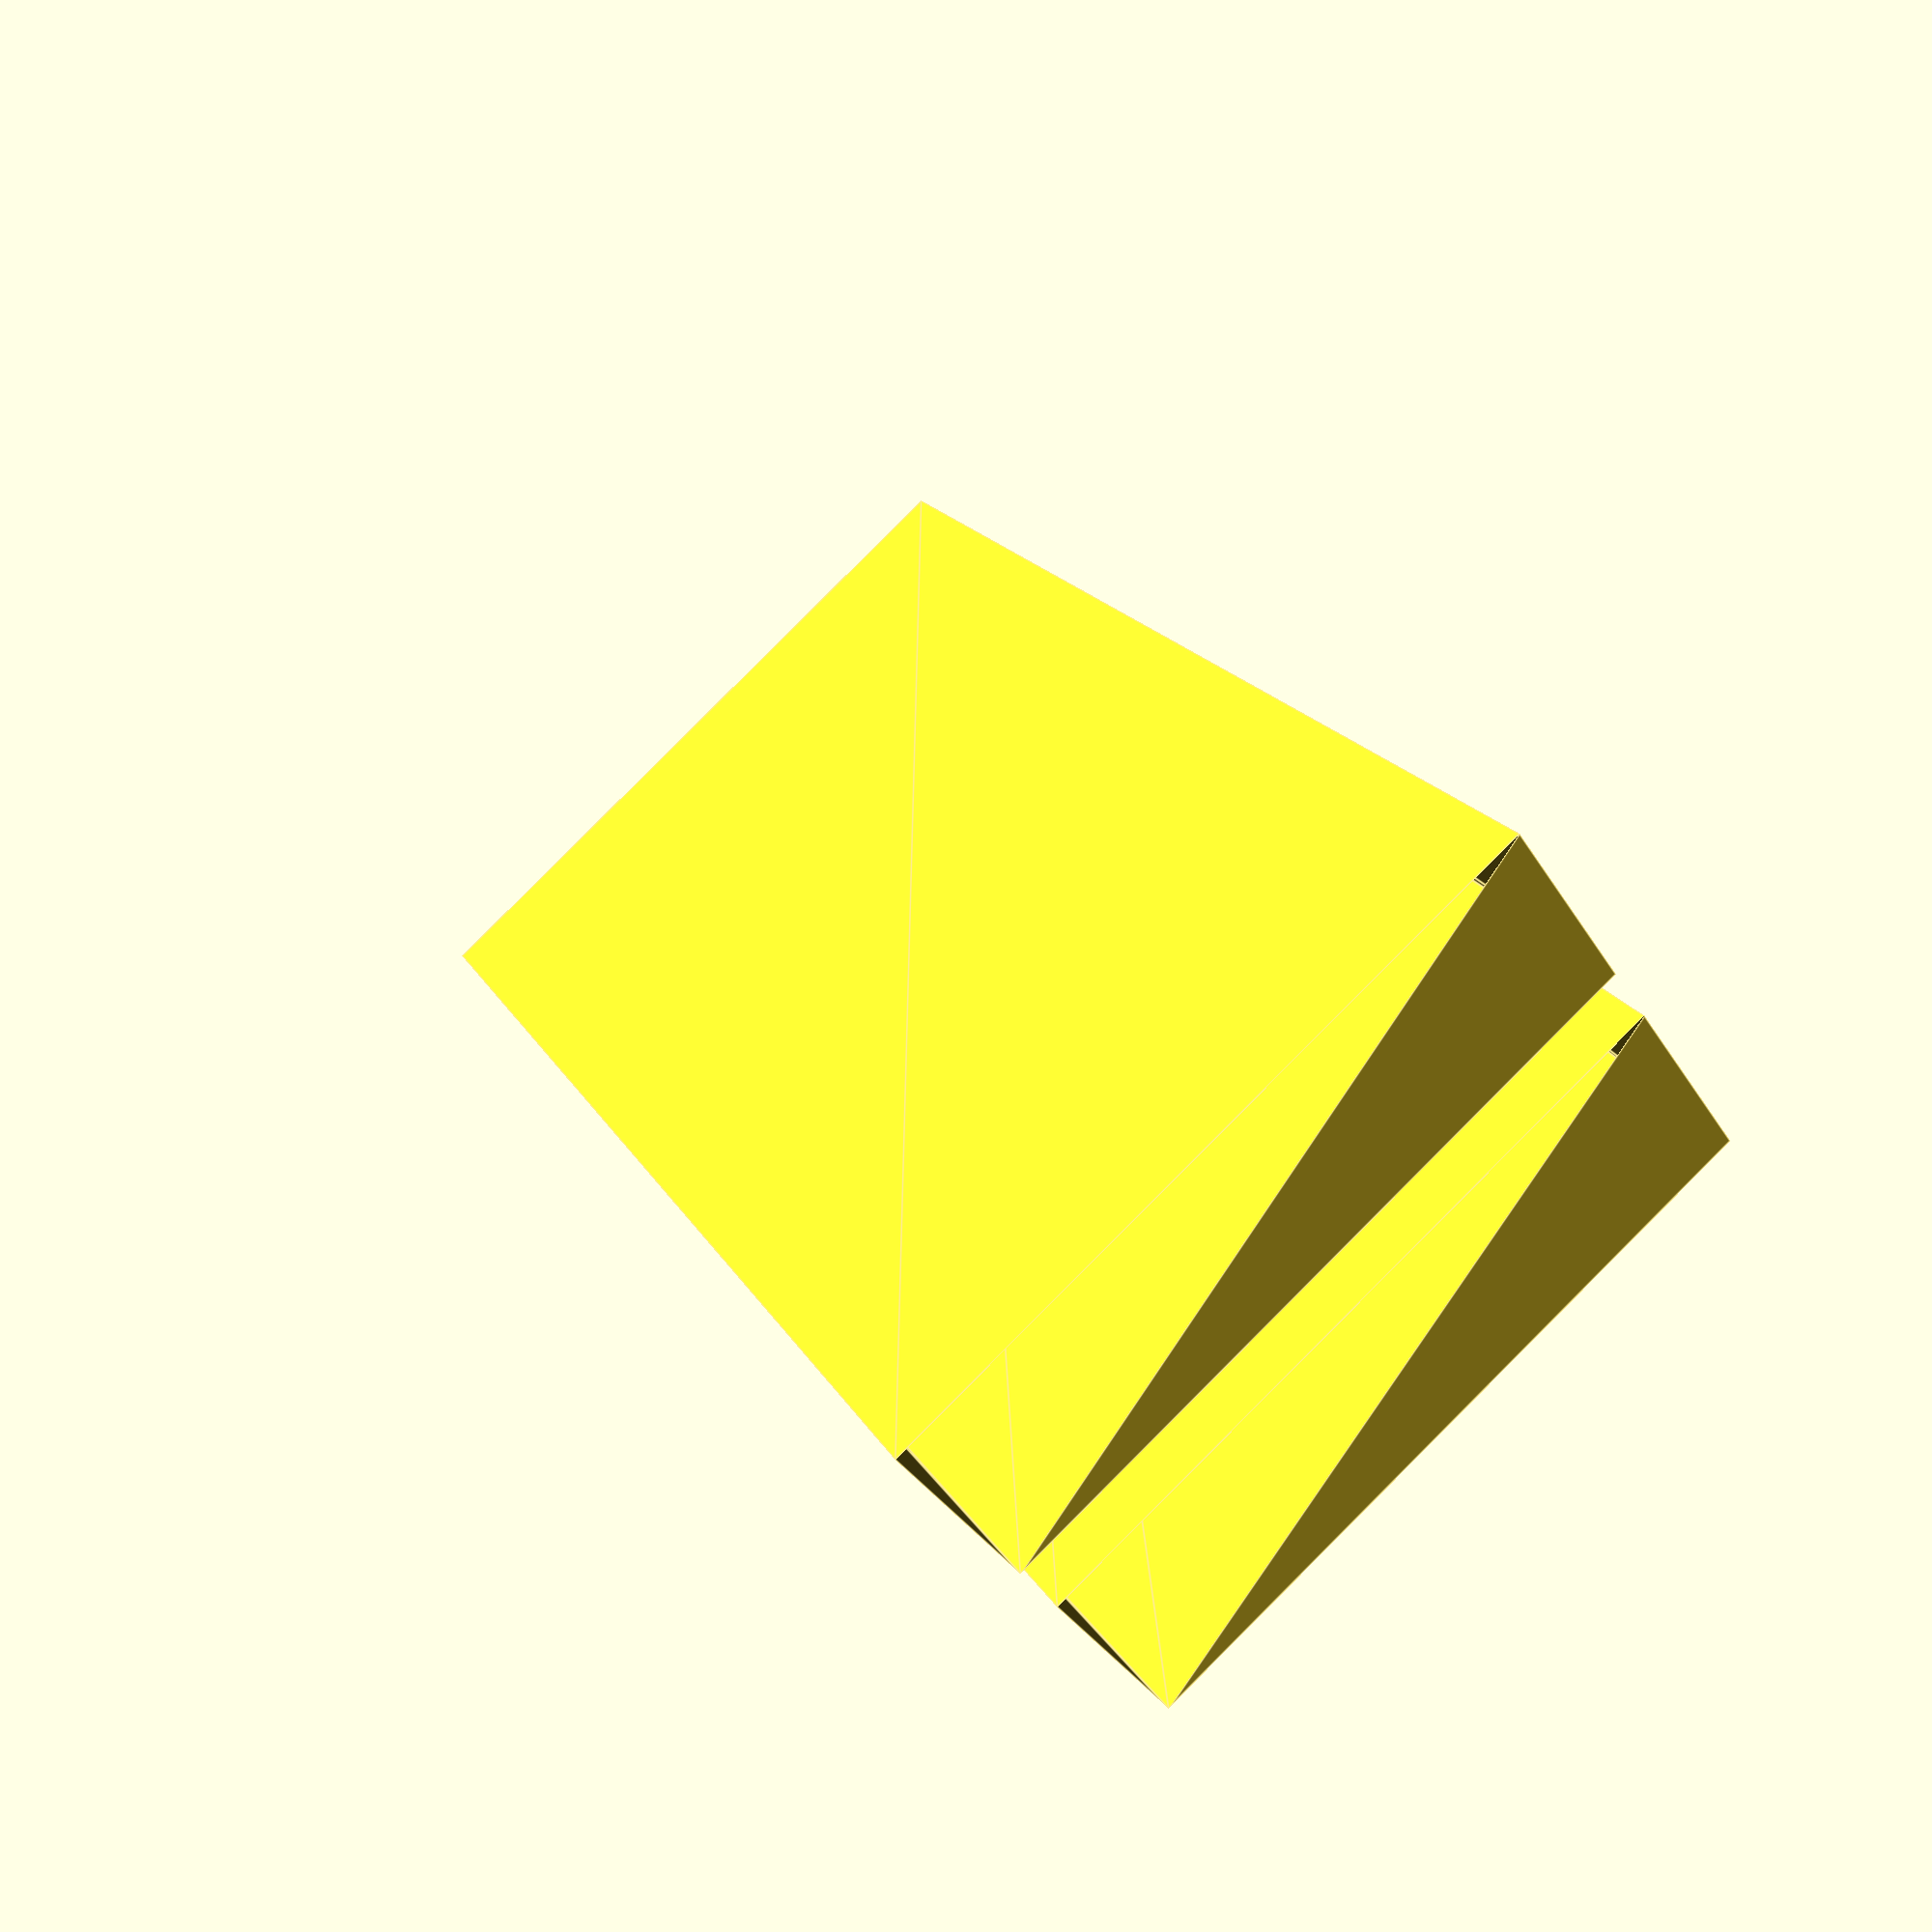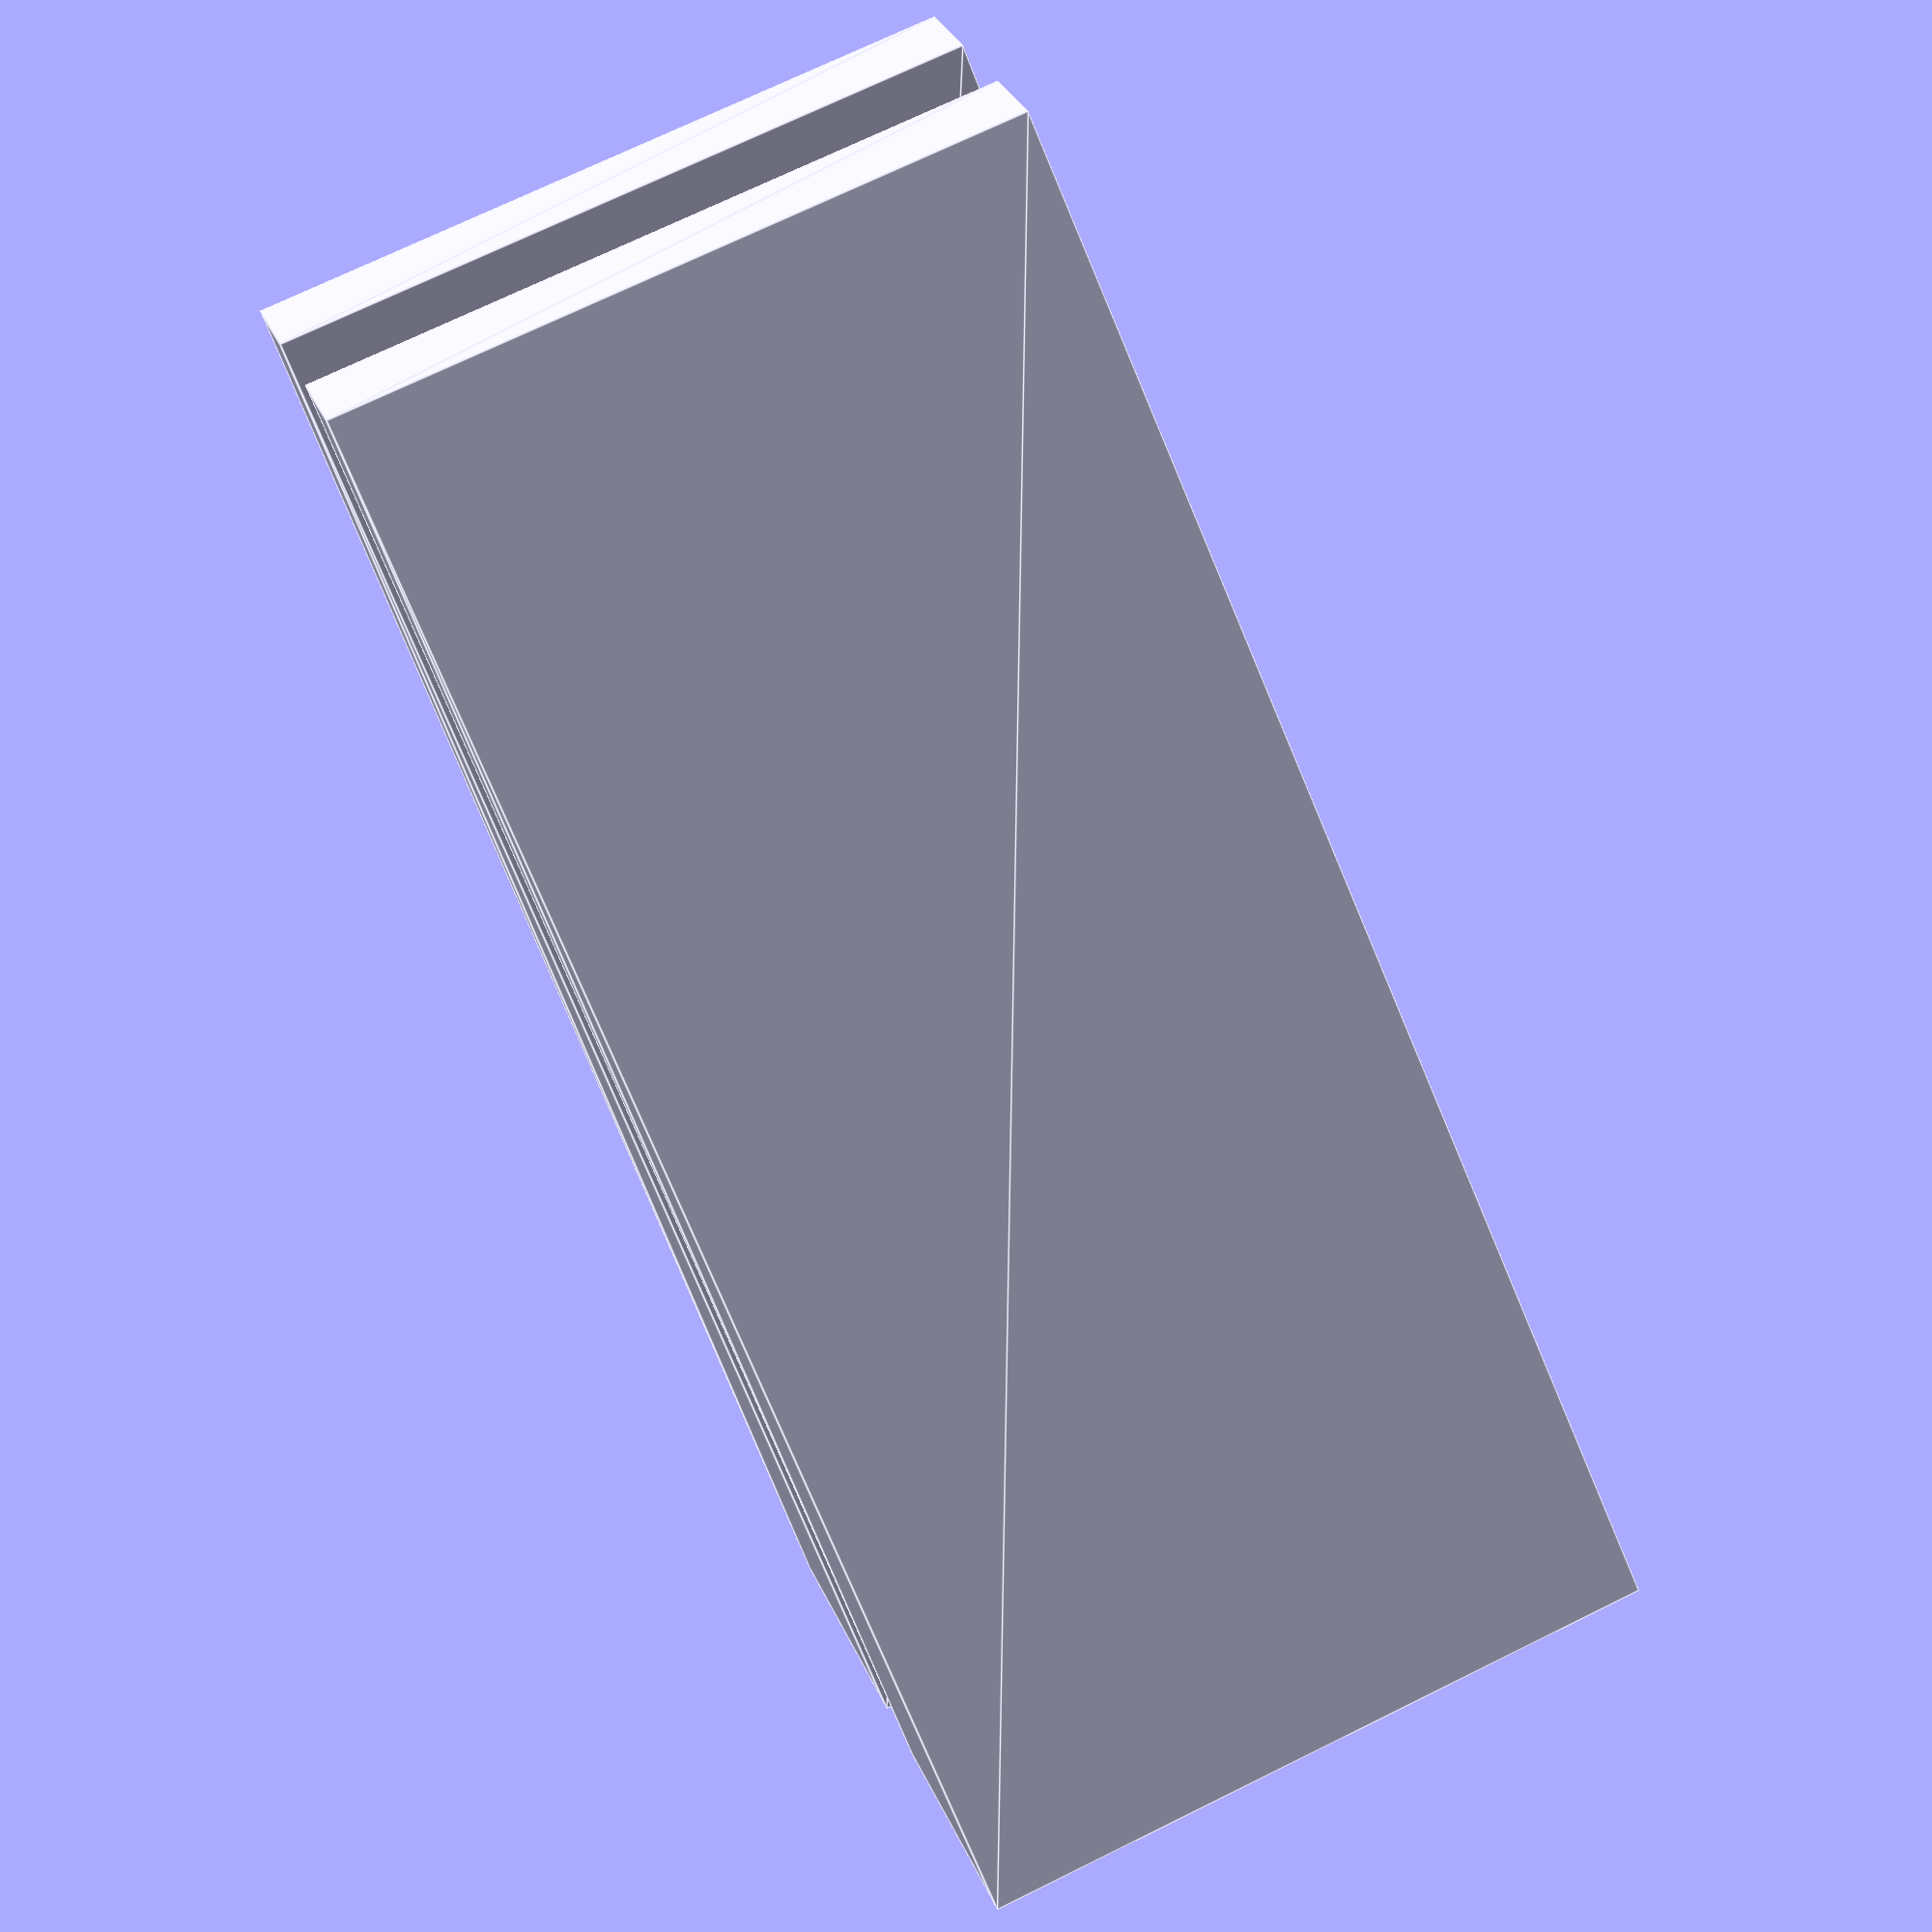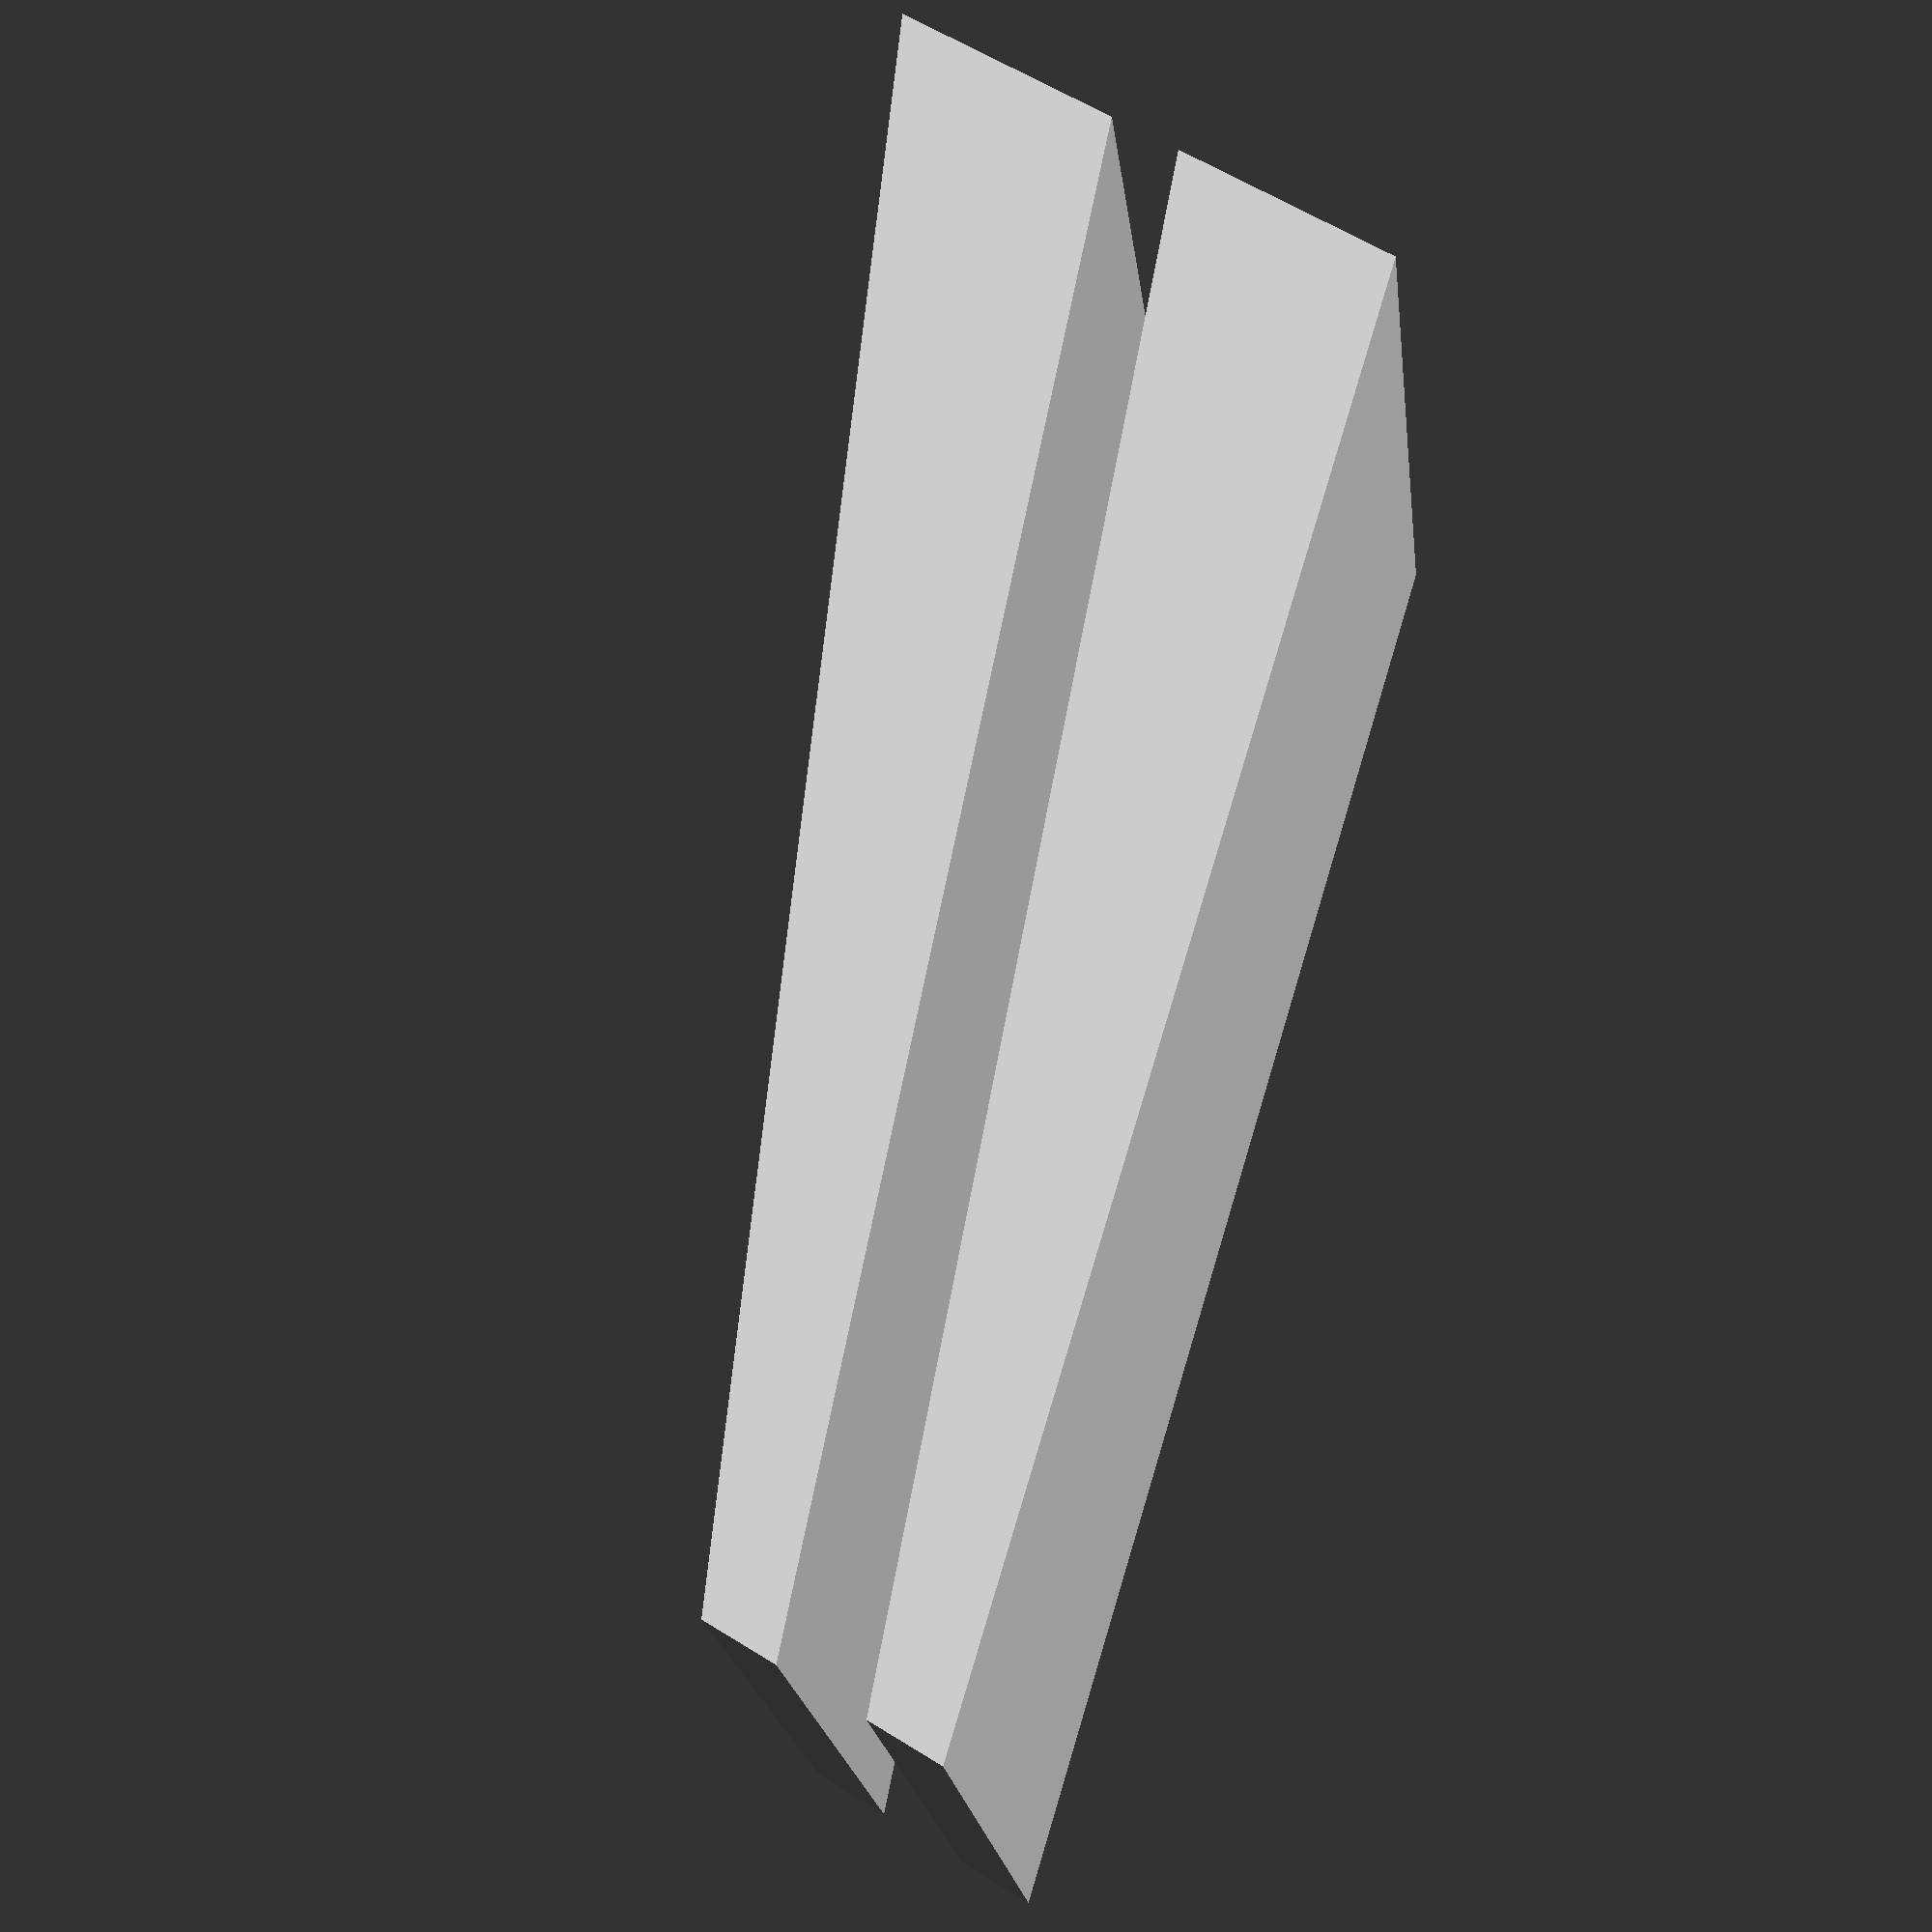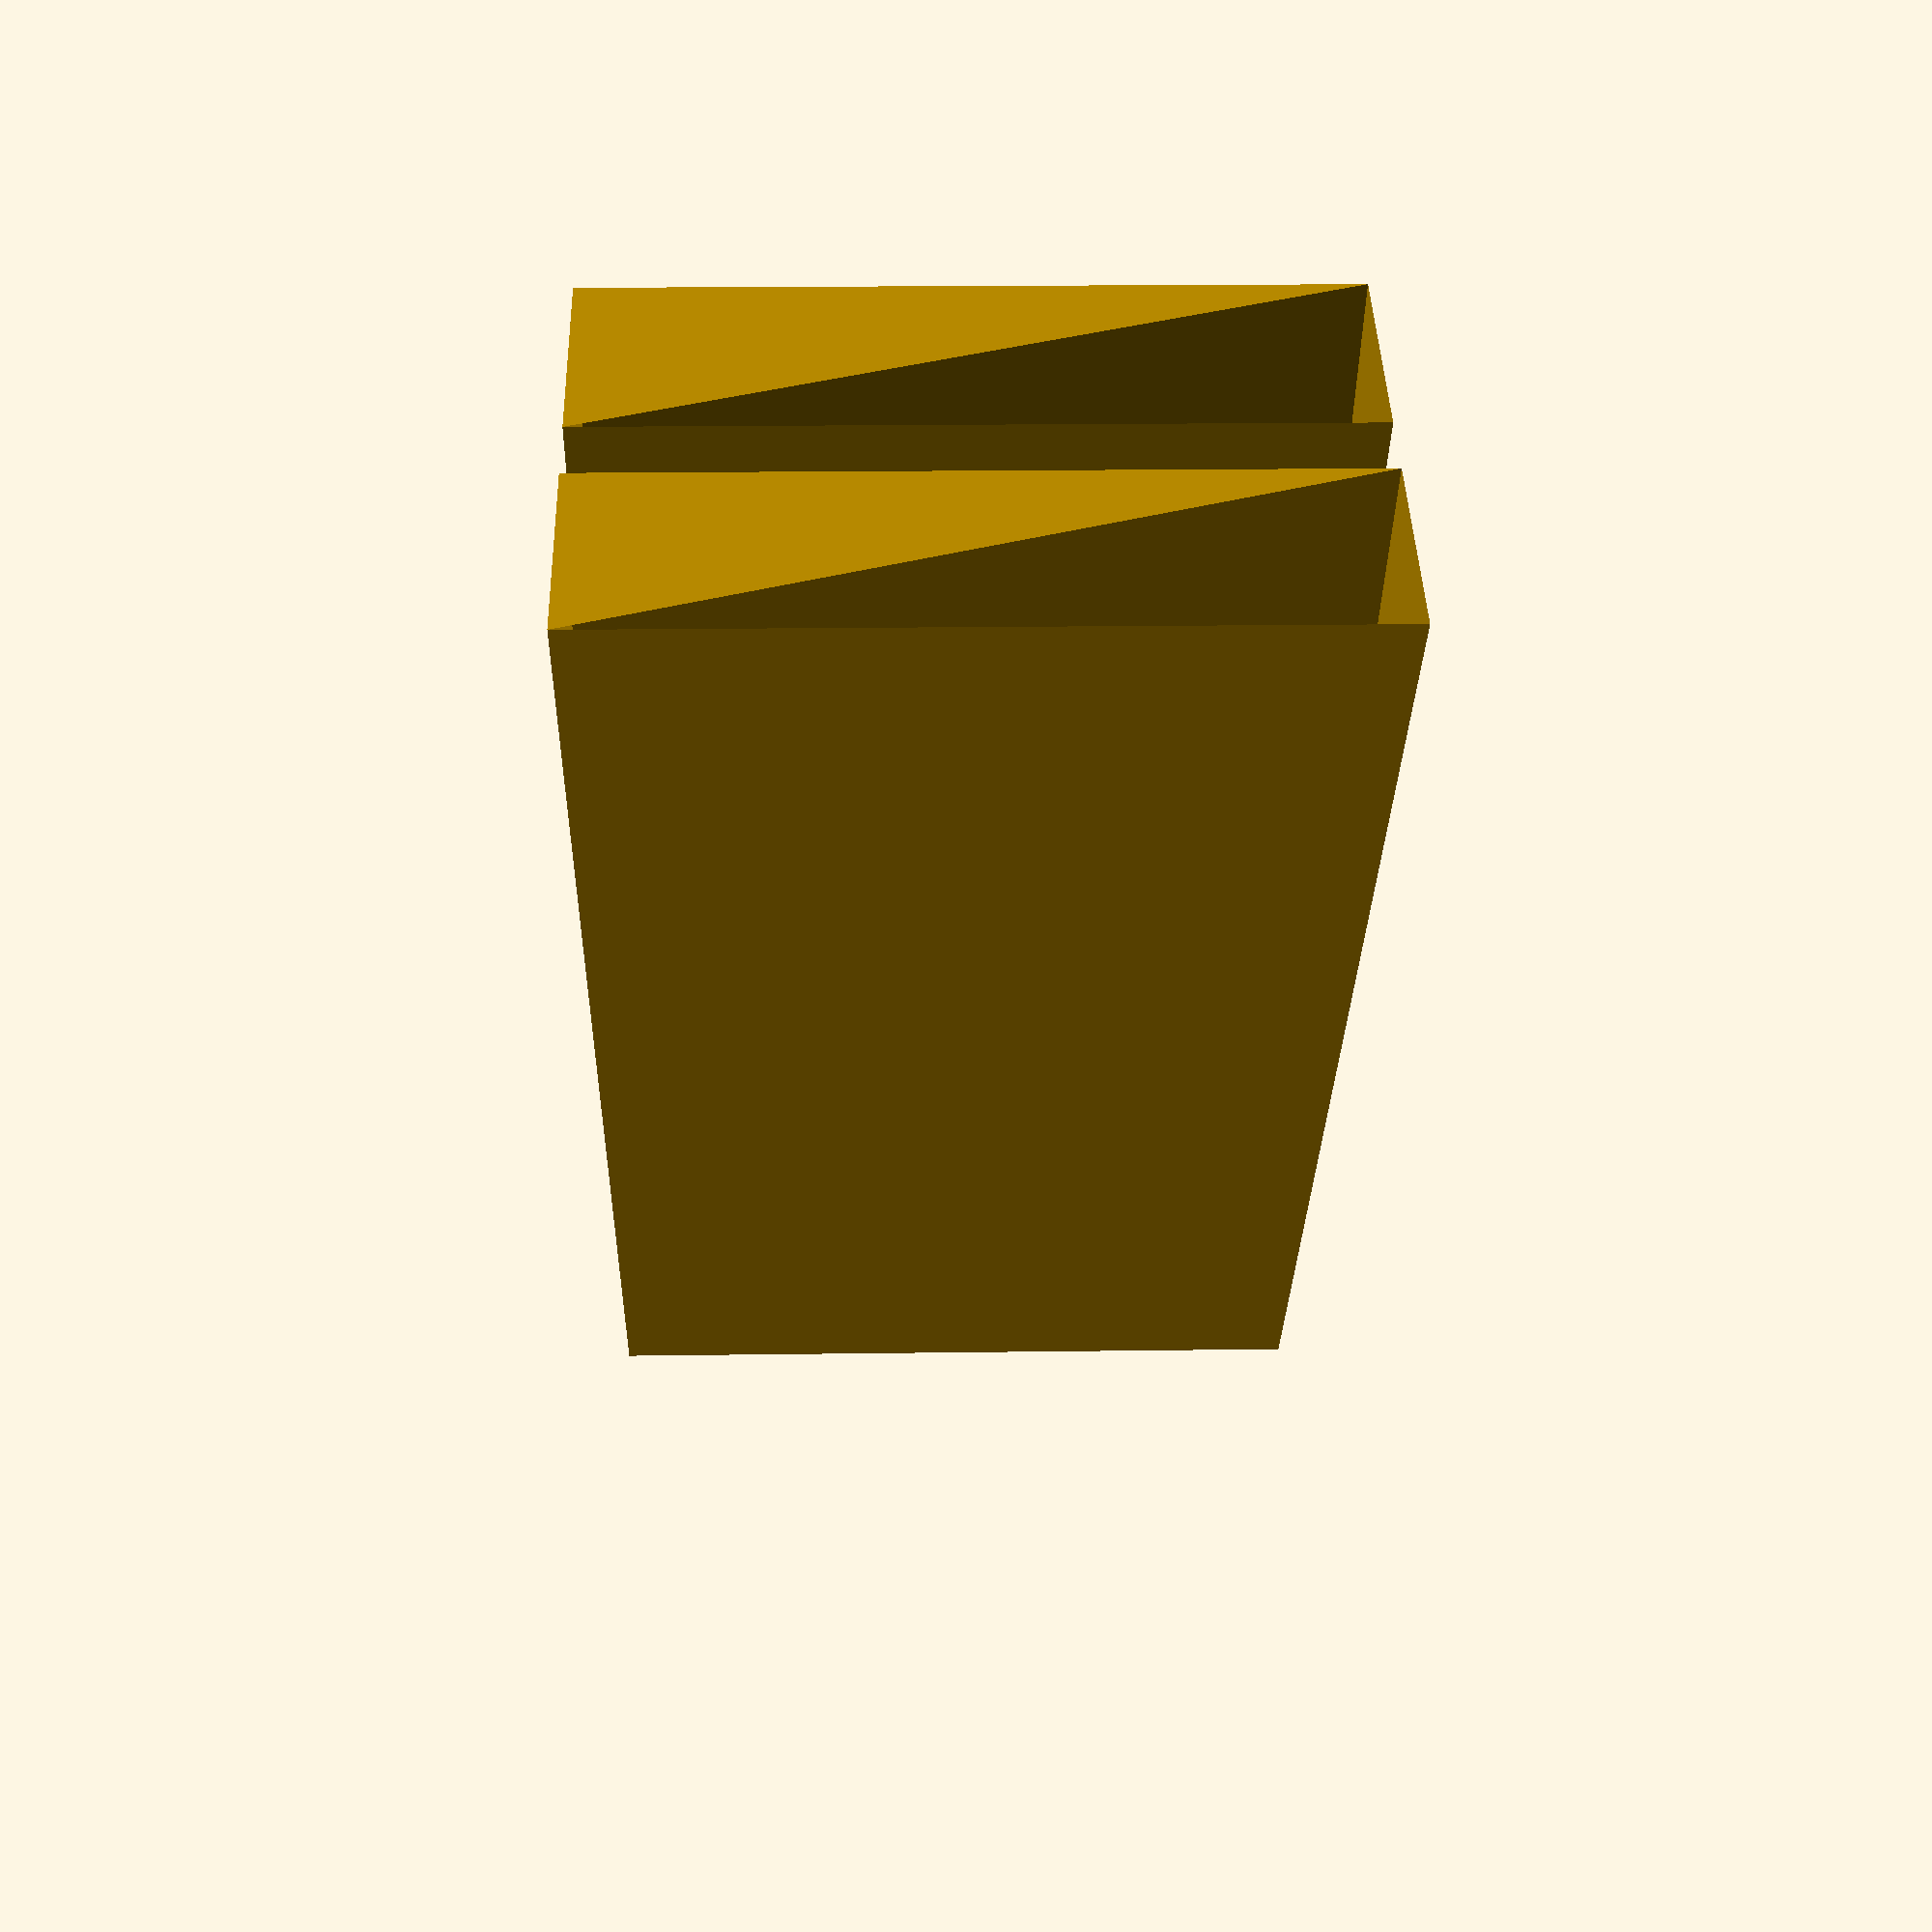
<openscad>
//print error
print_error=0.2;

//main clip side
length=60;
depth=6;

//trace
trace_width=0.52;
init_gap=0.5;
trace_gap=0.62;
trace_length=5;

//wire
wire_width=1.6;
wire_gap=0.5;
wire_displace=depth/5;

traces_number=10;
//main clip width
width=(trace_width+trace_gap)*(traces_number) - trace_gap; // subtracting gap to make it symmetric and fix alignment
wires_width=(width/(trace_width+trace_gap)) * (wire_width+wire_gap);

//junction
junction_length=10;

//rubberband
rubberband_width=length/20;
rubberband_depth=3;
rubberband_displace=length/3;

//smoothness for cylinder(steps_number of sides)
$fn=10;

//generate points
function route(start_point,end_point,points_number)=
    [for (i=[0:points_number])
        [for (j=[0:2])
            start_point[j]+i*(end_point[j]-start_point[j])/points_number
        ]
    ];

trace_cube_displace=(wires_width-width)/2;
module clip_side(){
    difference(){
        //main base
        union(){
            //traces cube
            translate([trace_cube_displace,0,0])
            cube([width,trace_length,depth]);
            //junction cube
            translate([0,trace_length,0])
            cube([wires_width,junction_length,depth]);
            //wires cube
            translate([0,trace_length+junction_length,0])
            cube([wires_width,length-trace_length-junction_length,depth]); 
        }

        //trace slit
        for (i=[trace_gap:trace_width+trace_gap:width-trace_gap]){
            translate([trace_cube_displace + i,0,0])
            cube([trace_width,trace_length,depth]);        
        };

        //transition routing slit
        //points
        steps_number=1;
        junction_displace=wire_displace;
        points=concat(
            [for (i=[0:traces_number -1])
                let (
                    route_points=concat(
                        route(
                            [trace_cube_displace+ trace_gap+(trace_width+trace_gap)*i ,trace_length,depth],
                            [wire_gap+i*(wire_width+wire_gap),trace_cube_displace+junction_length,depth],
                            steps_number
                        ),
                        route(
                            [trace_cube_displace+ trace_gap+(trace_width+trace_gap)*i + trace_width,trace_length,depth],
                            [wire_gap+i*(wire_width+wire_gap) + wire_width,trace_cube_displace+junction_length,depth],
                            steps_number
                        )
                    ),
                    total_route_points=(steps_number+1)*2,
                    slit_end_route_points_index=total_route_points/2
                )
                concat(
                    //surface
                    route_points,
                    //bottom
                    [for (i=[0:steps_number])
                        [route_points[i][0],route_points[i][1],junction_displace],
                    ],
                    [for (i=[0:steps_number])
                        [route_points[slit_end_route_points_index+i][0],route_points[slit_end_route_points_index+i][1],junction_displace]
                    ]
                )
            ]
        );
        //faces
        faces=
        //each polyhedral
        [for (i=[0:traces_number-1])
                let(
                    //slit indexes
                    total_points=(steps_number+1)*2*2,
                    top_start_slit_index=0,
                    bottom_start_slit_index=total_points/4,
                    top_end_slit_index=total_points/2,
                    bottom_end_slit_index=3*total_points/4
                )
                //faces
                concat(
                //top
                [for (j=[0:steps_number-1])
                    [top_start_slit_index +j,top_start_slit_index +j+1,top_end_slit_index +j+1]
                ],
                [for (j=[0:steps_number-1])
                    [top_start_slit_index +j,top_end_slit_index +j,top_end_slit_index +j+1]
                ],                
                //bottom
                [for (j=[0:steps_number-1])
                    [bottom_start_slit_index +j,bottom_start_slit_index +j+1, bottom_end_slit_index + j+1]
                ],
                [for (j=[0:steps_number-1])
                    [bottom_start_slit_index +j,bottom_end_slit_index +j, bottom_end_slit_index + j+1]
                ],                
                //left
                [for (j=[0:steps_number-1])
                    [top_start_slit_index+j,top_start_slit_index + j+1,bottom_start_slit_index +j]
                ],
                [for (j=[0:steps_number-1])
                    [bottom_start_slit_index+j,bottom_start_slit_index + j+1,top_start_slit_index + j+1]
                ],
                //right
                [for (j=[0:steps_number-1])
                    [top_end_slit_index +j,top_end_slit_index +j+1,bottom_end_slit_index +j]
                ],
                [for (j=[0:steps_number-1])
                    [bottom_end_slit_index +j,bottom_end_slit_index +j+1,top_end_slit_index +j+1]
                ],                
                [
                //front
                [total_points-1,bottom_start_slit_index+total_points/4 -1,top_start_slit_index+total_points/4-1],
                [top_start_slit_index+total_points/4 -1,top_end_slit_index+total_points/4 -1,total_points-1],
                //back
                [top_start_slit_index,top_end_slit_index,bottom_end_slit_index],
                [bottom_end_slit_index,bottom_start_slit_index,top_start_slit_index],
                ]
                )

        ];
        echo(points[traces_number-1]);
        for (i=[0:0]){
            translate([0,10,0])
            polyhedron(points=points[i], faces=faces[i]);
        }

        //wire slit
        for (i=[wire_gap:wire_width+wire_gap:wires_width-wire_gap]){
            translate([i,trace_length+junction_length,wire_displace])
            cube([wire_width,length-trace_length-junction_length,depth-wire_displace]);
        };
        
        //rubberband
        translate([0,rubberband_displace,depth-rubberband_depth])
        cube([wires_width,rubberband_width,rubberband_depth]);
    };
}

//shaft
shaft_outer_radius=4;
shaft_inner_radius=3.5/2 + print_error;
shaft_height=length/5;
shaft_middle_width=width/2;
shaft_cut_cushion=0;
module shaft(cushion=0,s_width=shaft_middle_width, shaft_cut=0){
    cylinder_height=s_width - cushion;    
    translate([0,0,-cylinder_height/2])//center it
    difference(){
        union(){
            translate([-shaft_outer_radius,0,0])
            cube([2*shaft_outer_radius,shaft_height,cylinder_height]);
            cylinder(cylinder_height,shaft_outer_radius,shaft_outer_radius);
        };
        translate([0,0,shaft_cut])
        cylinder(cylinder_height-2*shaft_cut,shaft_inner_radius,shaft_inner_radius);
    };
}

//abstraction for shaft ends
module ends_shaft(cushion=0, shaft_cut=0){
    difference(){
        //main shaft
        shaft(0,width,shaft_cut);

        //remove center piece
        shaft(0,shaft_middle_width-cushion);
    
    };
}

//shaft rod
rod_len_cushion=0.5 + 2*shaft_cut_cushion;
rod_len=width-rod_len_cushion;
module shaft_rod(rod_dia_cushion=0){
    translate([0,0,-rod_len/2]) // this is to center the rod
    cylinder(width-rod_len_cushion,shaft_inner_radius-rod_dia_cushion,shaft_inner_radius-rod_dia_cushion);
}

//displacement of the hinge
clip_shaft_displace=length/1.7;

//clip side with shaft ends
module clip_side_shaft(){
    clip_side();
    translate([wires_width/2,clip_shaft_displace,-shaft_height+wire_displace])
    rotate([90,0,90])
    ends_shaft(1,shaft_cut_cushion);
}
//side middle
module clip_middle_shaft(){
    rotate([0,180,0])
    clip_side();
    translate([-wires_width/2,clip_shaft_displace,shaft_height-wire_displace])
    rotate([-90,0,90])
    shaft(2.5);
}

module generate_routes(){
        //points
        steps_number=1;
        junction_displace=wire_displace;
        points=concat(
            [for (i=[0:traces_number -1])
                let (
                    route_points=concat(
                        route(
                            [trace_cube_displace+ trace_gap+(trace_width+trace_gap)*i ,trace_length,depth],
                            [wire_gap+i*(wire_width+wire_gap),trace_cube_displace+junction_length,depth],
                            steps_number
                        ),
                        route(
                            [trace_cube_displace+ trace_gap+(trace_width+trace_gap)*i + trace_width,trace_length,depth],
                            [wire_gap+i*(wire_width+wire_gap) + wire_width,trace_cube_displace+junction_length,depth],
                            steps_number
                        )
                    ),
                    total_route_points=(steps_number+1)*2,
                    slit_end_route_points_index=total_route_points/2
                )
                concat(
                    //surface
                    route_points,
                    //bottom
                    [for (i=[0:steps_number])
                        [route_points[i][0],route_points[i][1],junction_displace],
                    ],
                    [for (i=[0:steps_number])
                        [route_points[slit_end_route_points_index+i][0],route_points[slit_end_route_points_index+i][1],junction_displace]
                    ]
                )
            ]
        );
        //faces
        faces=
        //each polyhedral
        [for (i=[0:traces_number-1])
                let(
                    //slit indexes
                    total_points=(steps_number+1)*2*2,
                    top_start_slit_index=0,
                    top_end_slit_index=total_points/4,
                    bottom_start_slit_index=total_points/2,
                    bottom_end_slit_index=3*total_points/4
                )
                //faces
                concat(
                //top
                [for (j=[0:steps_number-1])
                    [top_start_slit_index +j,top_start_slit_index +j+1,top_end_slit_index +j+1]
                ],
                [for (j=[0:steps_number-1])
                    [top_start_slit_index +j,top_end_slit_index +j,top_end_slit_index +j+1]
                ],                
                //bottom
                [for (j=[0:steps_number-1])
                    [bottom_start_slit_index +j,bottom_start_slit_index +j+1, bottom_end_slit_index + j+1]
                ],
                [for (j=[0:steps_number-1])
                    [bottom_start_slit_index +j,bottom_end_slit_index +j, bottom_end_slit_index + j+1]
                ],                
                //left
                [for (j=[0:steps_number-1])
                    [top_start_slit_index+j,top_start_slit_index + j+1,bottom_start_slit_index +j]
                ],
                [for (j=[0:steps_number-1])
                    [bottom_start_slit_index+j,bottom_start_slit_index + j+1,top_start_slit_index + j+1]
                ],
                //right
                [for (j=[0:steps_number-1])
                    [top_end_slit_index +j,top_end_slit_index +j+1,bottom_end_slit_index +j]
                ],
                [for (j=[0:steps_number-1])
                    [bottom_end_slit_index +j,bottom_end_slit_index +j+1,top_end_slit_index +j+1]
                ],                
                [
                //front
                [top_end_slit_index+total_points/2 -1,top_start_slit_index+total_points/2 -1,total_points-1],
                [total_points-1,bottom_start_slit_index+total_points/2 -1,top_start_slit_index+total_points/2-1],
                //back
                [top_start_slit_index,top_end_slit_index,bottom_end_slit_index],
                [bottom_end_slit_index,bottom_start_slit_index,top_start_slit_index],
                ]
                )
        ];
        for (i=[0:1]){
            polyhedron(points=points[i],faces=faces[i]);
        }
}

generate_routes();
/*
%translate([10,10,10]*10)
//main construction
union(){
    //side 1
    color("blue")
    rotate([0,180,0])
    translate([-wires_width-2,0,-depth])
    clip_side_shaft();

    //side 2
    color("red")
    translate([0,0,depth])
    clip_middle_shaft();

    //rod
    color("pink")
    rotate([90,90,0])
    translate([-shaft_inner_radius+0.5,2 + wires_width + shaft_inner_radius - 0.5 + 2 , -rod_len/2])
    shaft_rod(0.5);
}
*/

</openscad>
<views>
elev=273.6 azim=52.5 roll=45.0 proj=p view=edges
elev=288.3 azim=144.4 roll=63.8 proj=p view=edges
elev=20.1 azim=32.1 roll=6.5 proj=p view=solid
elev=162.7 azim=159.6 roll=271.6 proj=p view=wireframe
</views>
